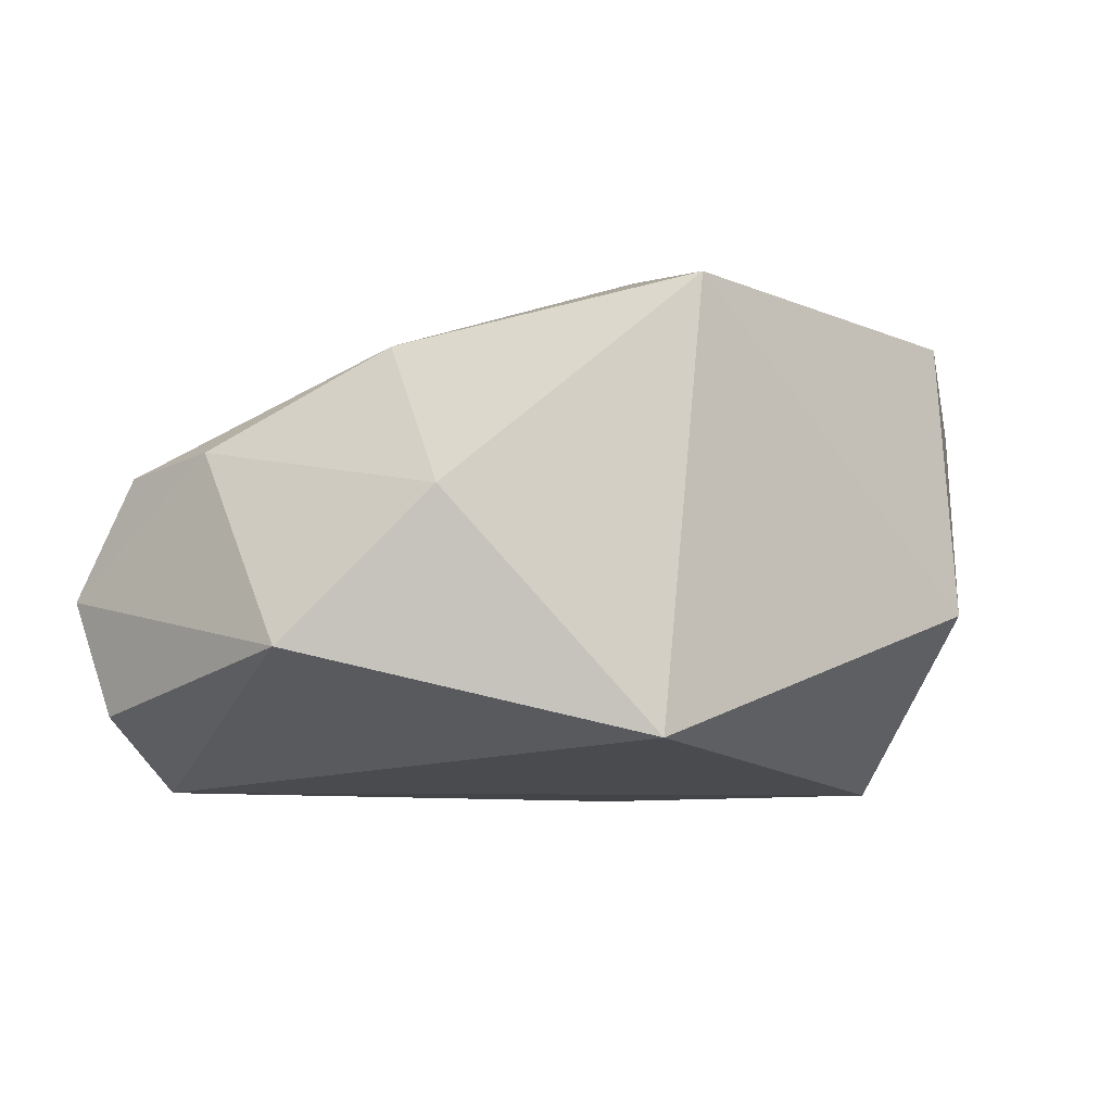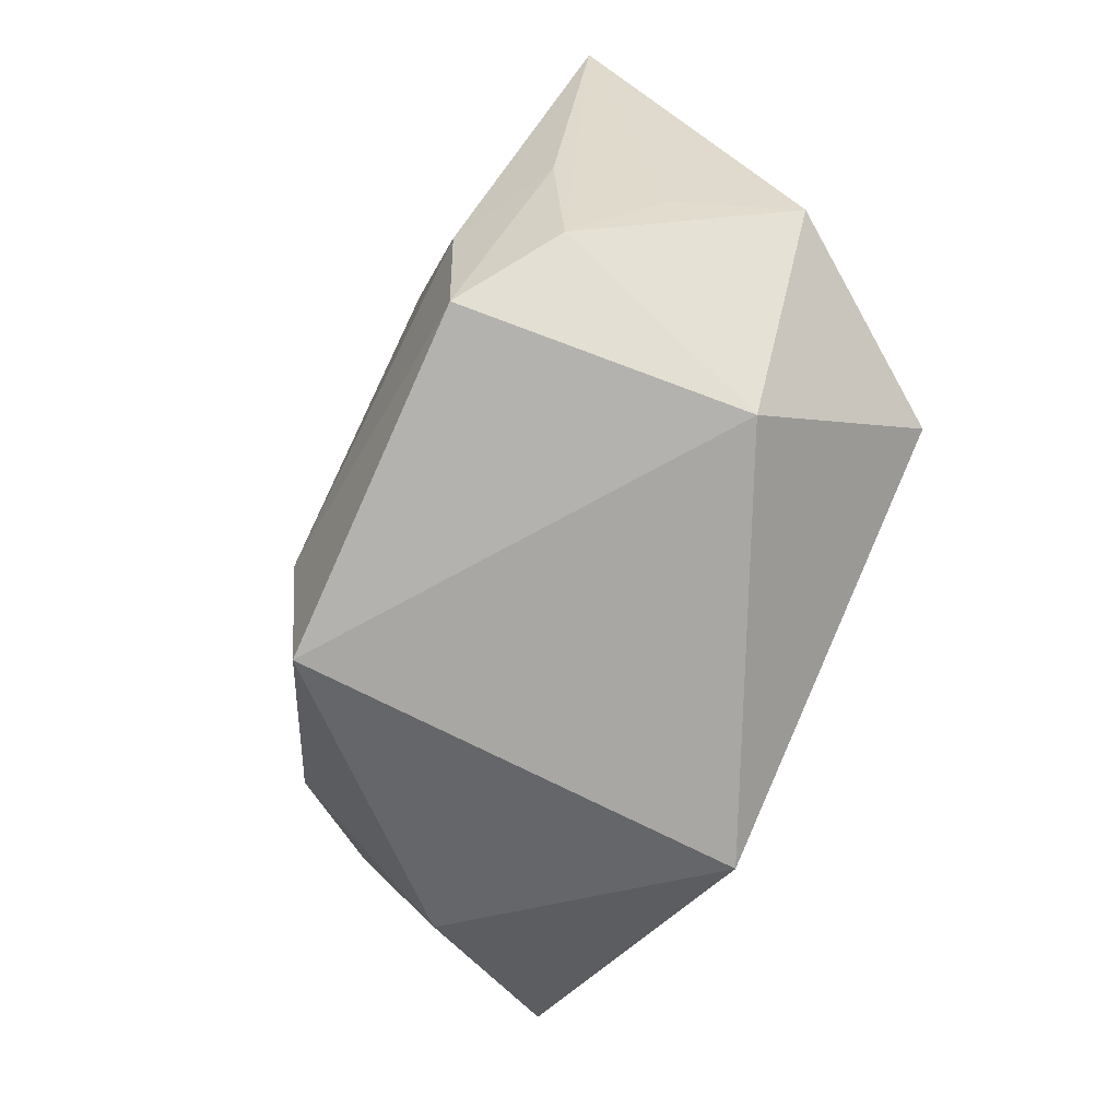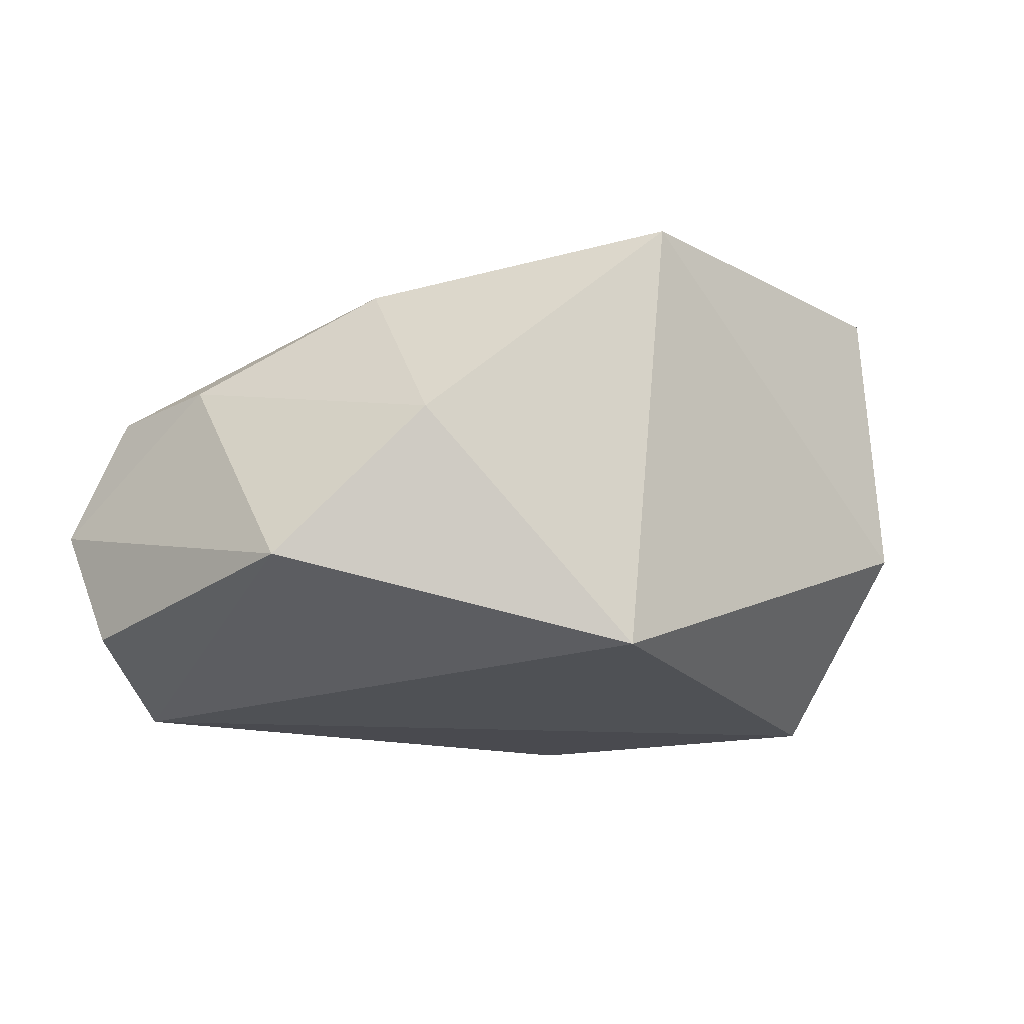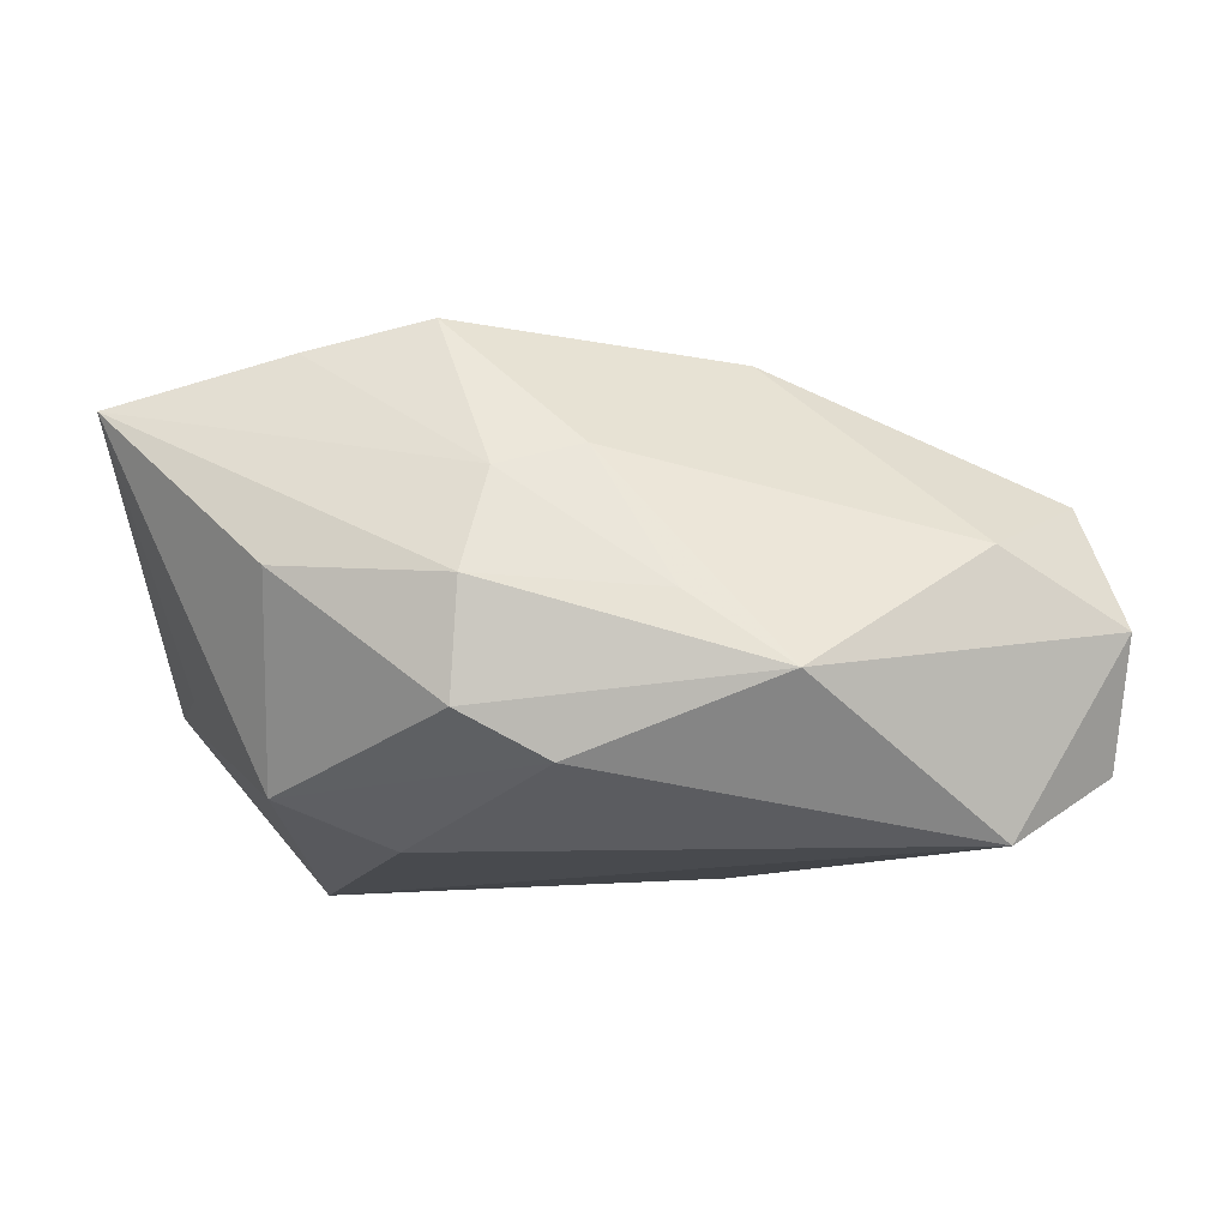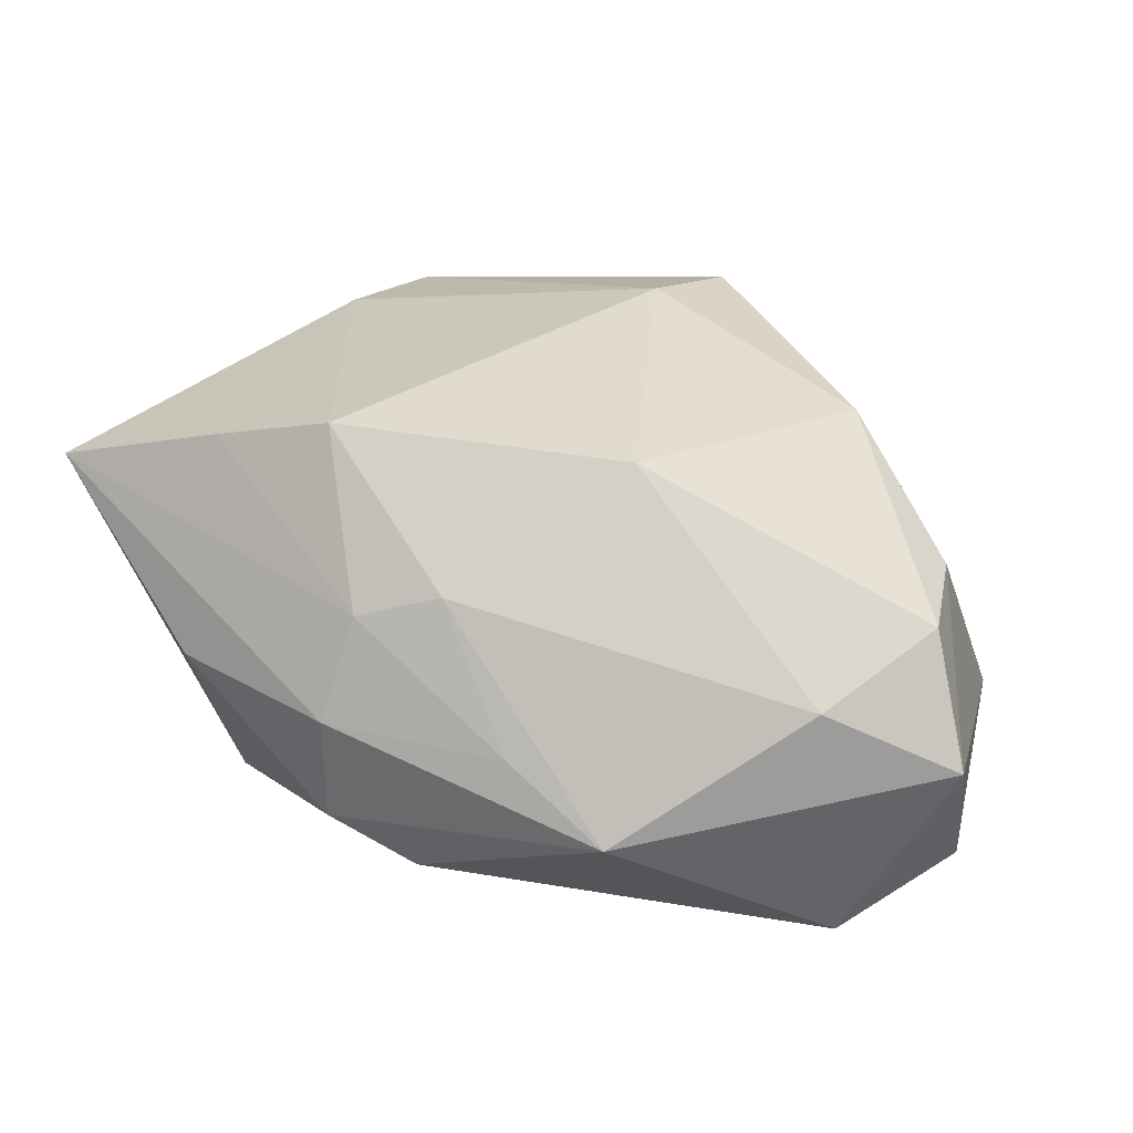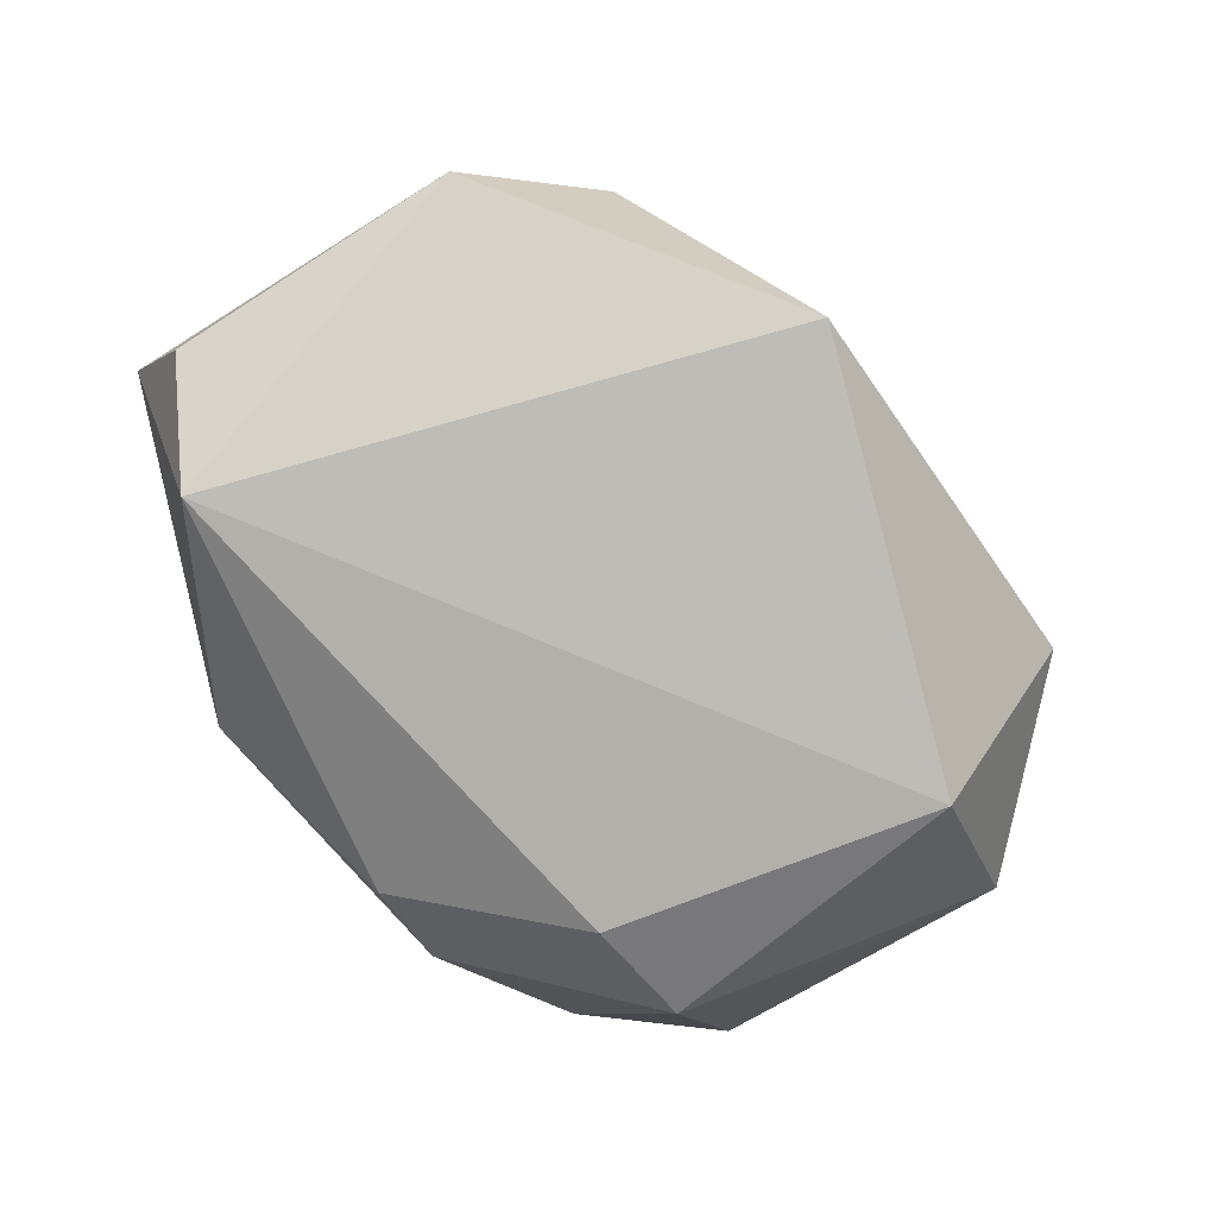
<metadata>
{"format":"obj","ext":"obj","renderer":"f3d","projection":"perspective","resolution":1024,"background":"white","views":[{"elev":-8.0,"azim":-34.6,"up":"+Z"},{"elev":-71.0,"azim":69.4,"up":"+Y"},{"elev":-13.6,"azim":-38.0,"up":"+Z"},{"elev":-13.2,"azim":-178.8,"up":"+Z"},{"elev":23.5,"azim":-159.7,"up":"+Z"},{"elev":-78.5,"azim":-50.9,"up":"+Z"}]}
</metadata>
<code>
v 0.02436 0.02142 0.01899
v -0.004316 -0.01635 0.02483
v 0.03566 -0.0122 0.005897
v -0.03818 0.002943 0.008287
v 0.01573 0.01557 -0.02165
v 0.007803 0.02908 0.007068
v 0.0001977 0.0274 0.009326
v 0.01066 0.03005 -0.01247
v 0.01284 0.02208 0.02173
v 0.01002 0.03176 -0.002298
v 0.0341 -0.006849 0.01545
v 0.02481 -0.02789 -0.005333
v -0.03226 0.02326 0.001929
v 0.03569 0.001337 -0.006224
v 0.02652 -0.0124 0.02155
v -0.007049 -0.03 0.02253
v -0.03333 0.01839 -0.02165
v 0.02585 0.02693 -0.0004626
v -0.04366 0.01822 -0.004196
v -0.03993 0.01436 0.007301
v 0.03166 -0.01974 0.01351
v 0.02655 0.01593 -0.01731
v 0.02441 -0.02578 0.02048
v -0.04259 0.01239 -0.01516
v -0.02639 -0.009821 0.01716
v 0.03892 -0.01086 -0.005441
v -0.03966 -0.01364 -0.01068
v -0.0133 0.01618 0.01937
v 0.0411 0.02002 0.0145
v 0.02535 -0.0135 -0.02165
v -0.02955 -0.02277 0.002741
v 0.002609 0.02881 -0.01661
v -0.01608 0.03176 -0.009881
v -0.00692 0.03085 -0.003383
v -0.01172 -0.03017 -0.01806
f 22 26 30
f 29 22 18
f 12 35 30
f 30 26 12
f 23 12 21
f 21 12 26
f 9 15 1
f 1 15 29
f 23 15 2
f 2 15 9
f 29 26 14
f 14 22 29
f 26 22 14
f 8 22 32
f 8 18 22
f 5 22 30
f 32 22 5
f 16 2 25
f 23 2 16
f 16 12 23
f 35 12 16
f 23 21 11
f 11 21 29
f 11 15 23
f 29 15 11
f 3 26 29
f 29 21 3
f 3 21 26
f 18 8 10
f 29 18 10
f 4 19 27
f 17 35 27
f 32 5 17
f 30 35 17
f 17 5 30
f 31 16 25
f 31 4 27
f 25 4 31
f 27 35 31
f 35 16 31
f 6 10 34
f 9 1 6
f 6 1 29
f 29 10 6
f 25 2 28
f 28 2 9
f 27 19 24
f 24 17 27
f 19 17 24
f 32 17 33
f 33 8 32
f 33 17 19
f 33 10 8
f 34 10 33
f 7 6 34
f 34 33 7
f 9 6 7
f 7 28 9
f 20 4 25
f 25 28 20
f 19 4 20
f 13 20 28
f 28 7 13
f 19 20 13
f 13 7 33
f 13 33 19

</code>
